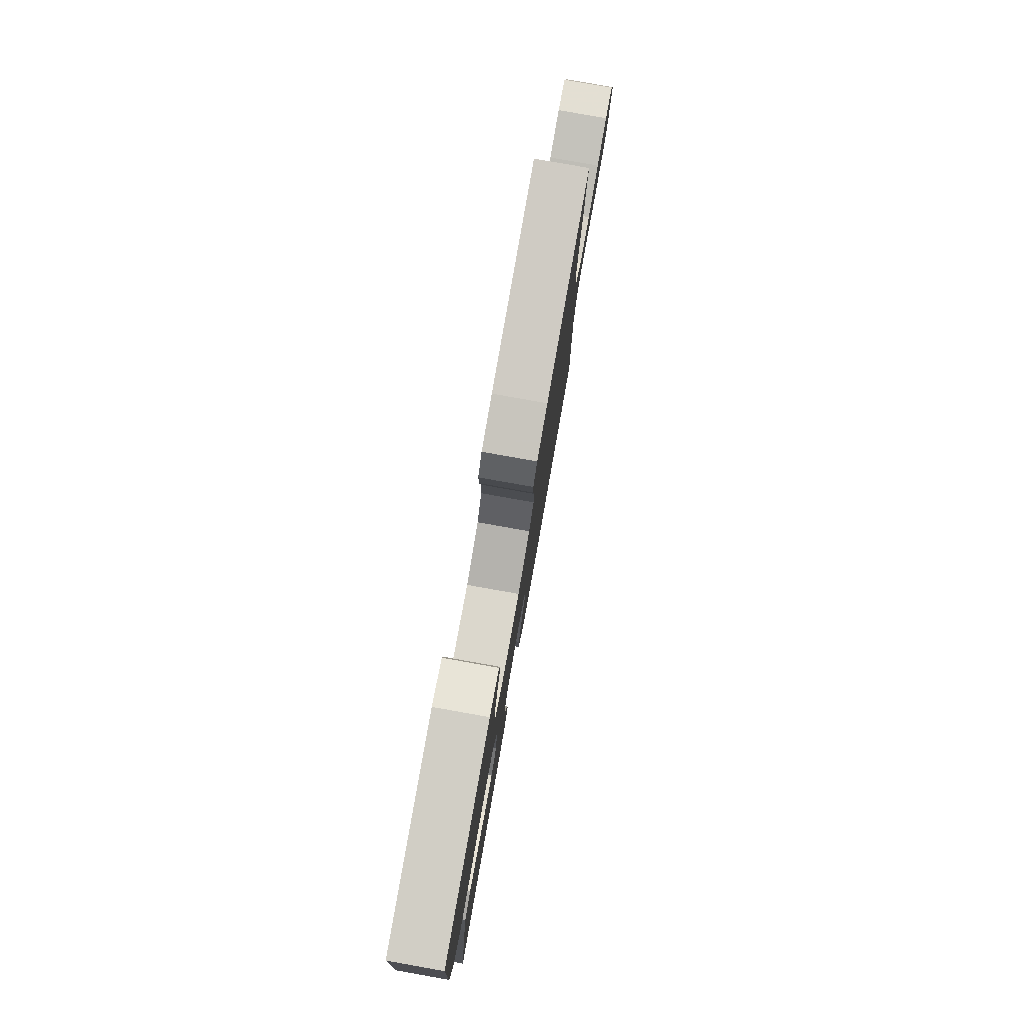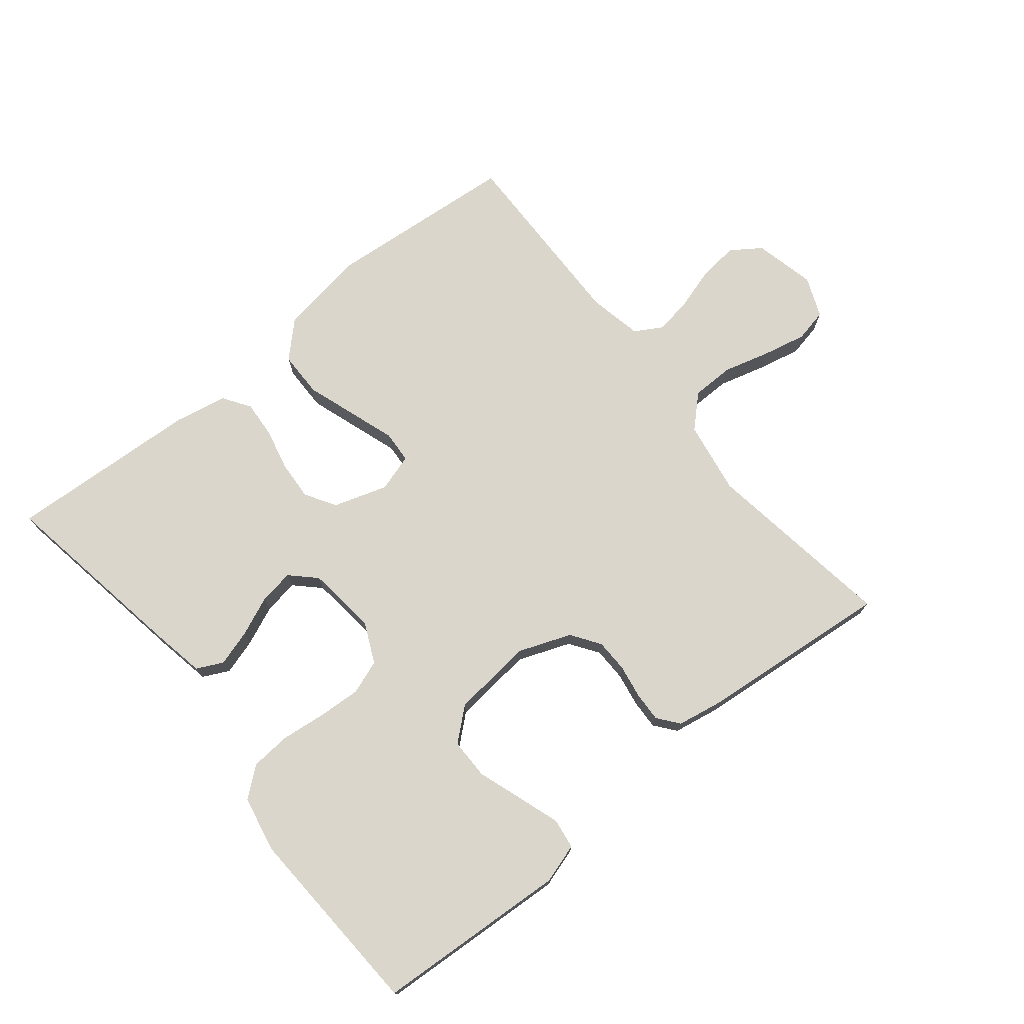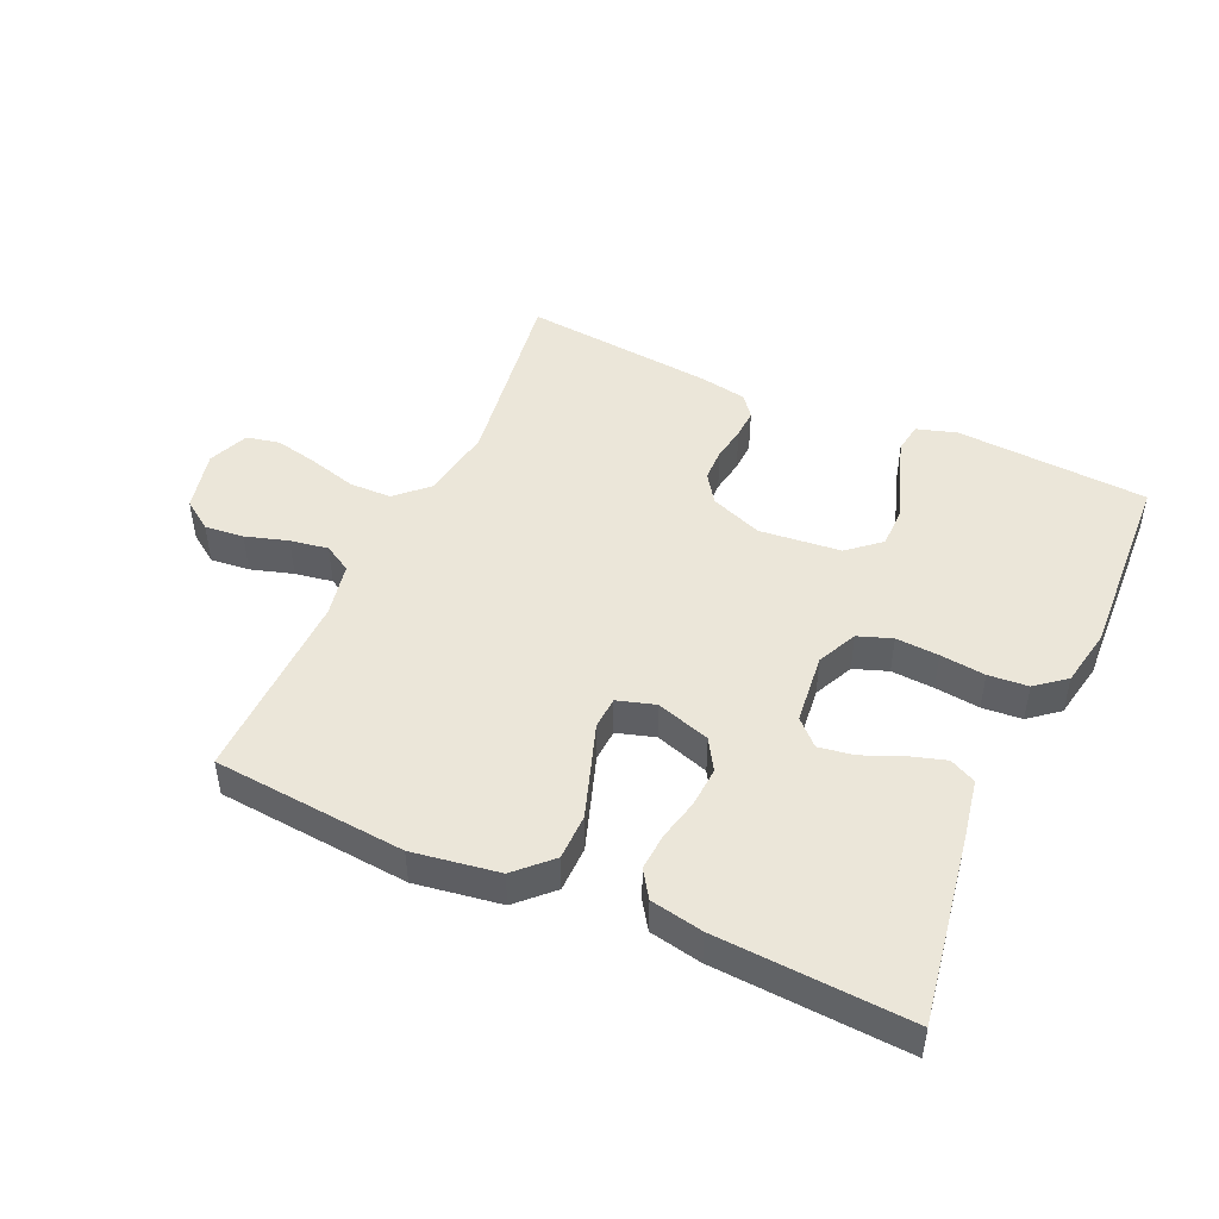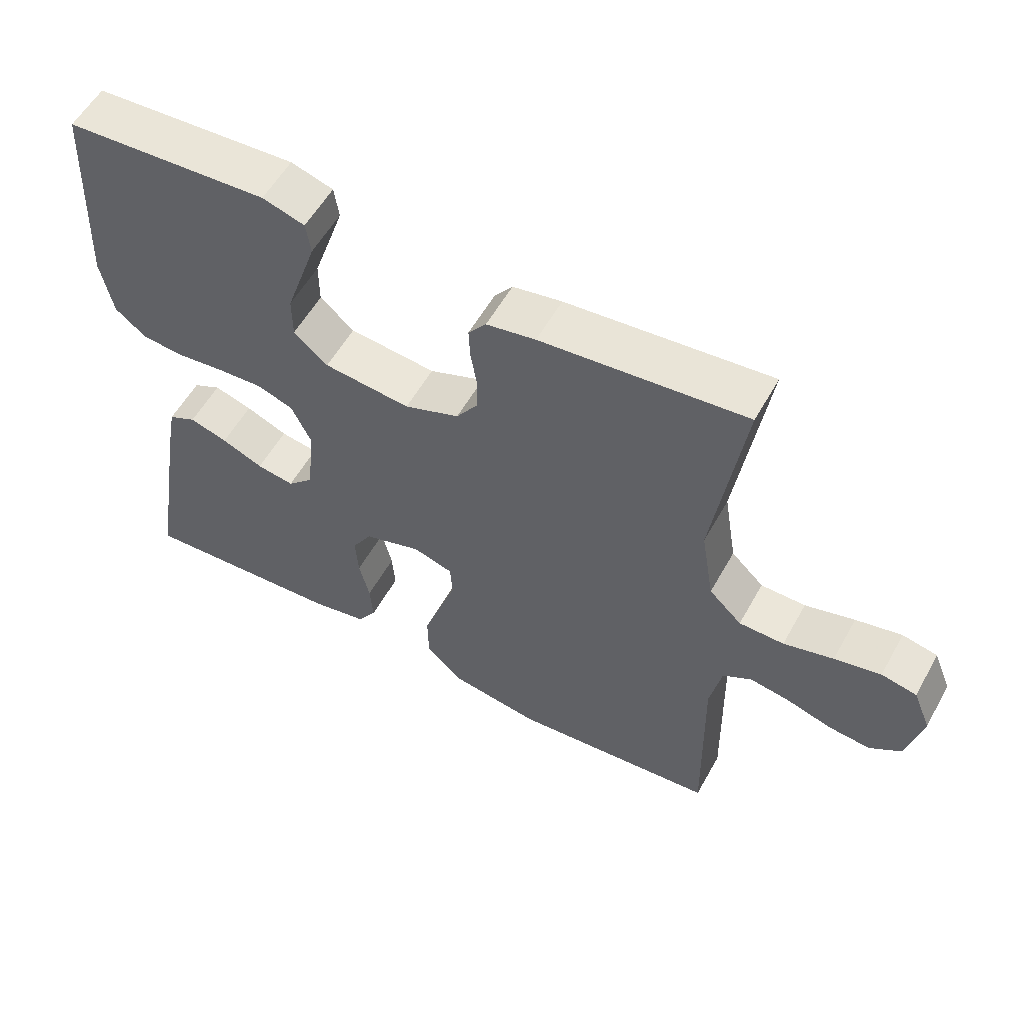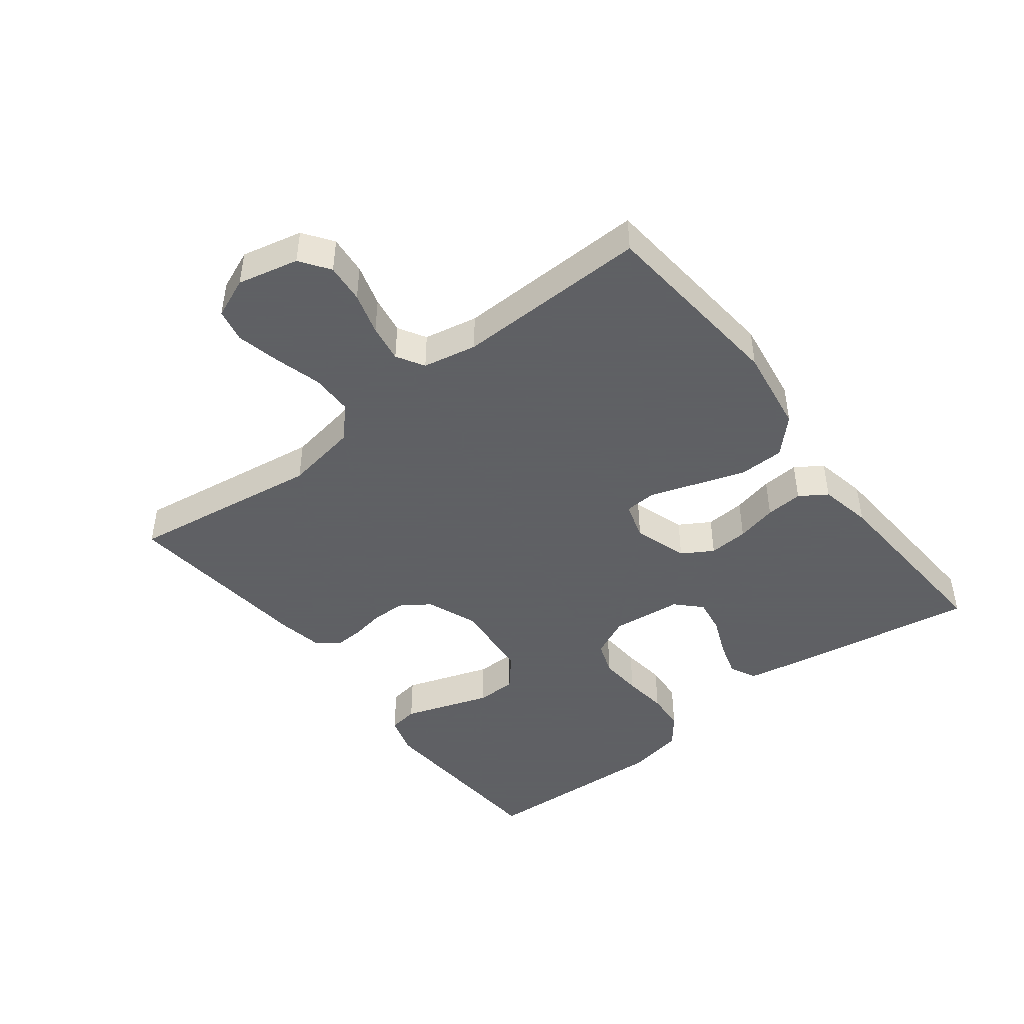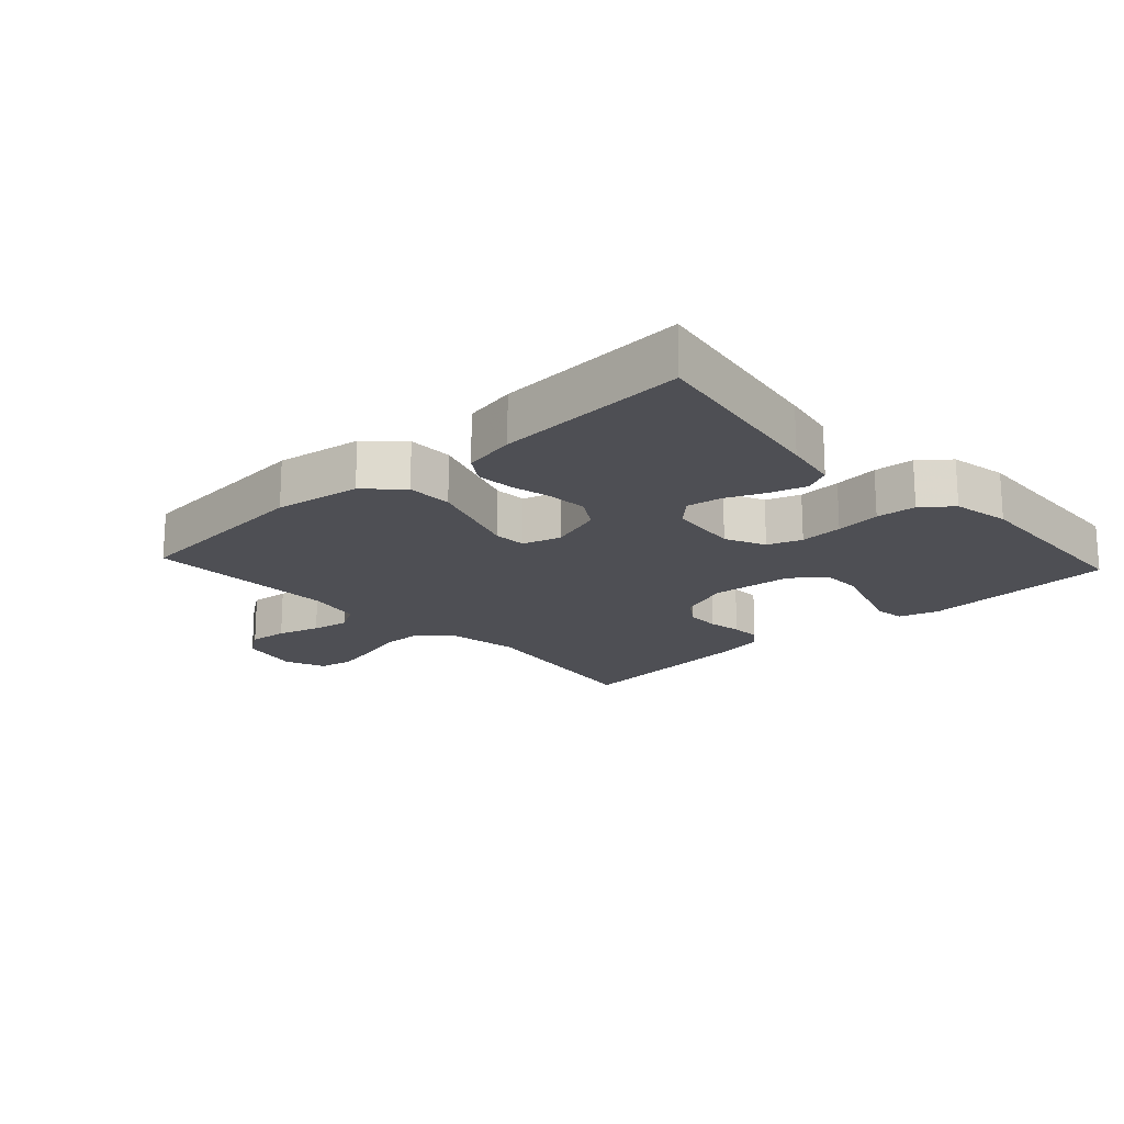
<metadata>
{"format":"obj","ext":"obj","renderer":"f3d","projection":"perspective","resolution":1024,"background":"white","views":[{"elev":79.2,"azim":-79.9,"up":"+Z"},{"elev":73.9,"azim":-39.0,"up":"+Y"},{"elev":47.5,"azim":-155.7,"up":"+Y"},{"elev":56.4,"azim":28.9,"up":"+Z"},{"elev":-45.3,"azim":127.9,"up":"+Y"},{"elev":-18.3,"azim":-137.3,"up":"+Y"}]}
</metadata>
<code>
v -0.5 0.07 -0.5
v -0.45 0.07 -0.2
v -0.434 0.07 -0.115
v -0.393 0.07 -0.095
v -0.337 0.07 -0.112
v -0.276 0.07 -0.138
v -0.221 0.07 -0.147
v -0.183 0.07 -0.11
v -0.171 0.07 0
v -0.2 0.07 0.062
v -0.253 0.07 0.081
v -0.32 0.07 0.077
v -0.39 0.07 0.069
v -0.452 0.07 0.074
v -0.498 0.07 0.111
v -0.515 0.07 0.2
v -0.5 0.07 0.5
v -0.2 0.07 0.518
v -0.138 0.07 0.499
v -0.131 0.07 0.452
v -0.153 0.07 0.387
v -0.177 0.07 0.317
v -0.177 0.07 0.254
v -0.127 0.07 0.211
v 0 0.07 0.198
v 0.081 0.07 0.229
v 0.112 0.07 0.274
v 0.113 0.07 0.326
v 0.104 0.07 0.379
v 0.102 0.07 0.425
v 0.128 0.07 0.458
v 0.2 0.07 0.471
v 0.5 0.07 0.5
v 0.456 0.07 0.2
v 0.475 0.07 0.086
v 0.523 0.07 0.04
v 0.589 0.07 0.039
v 0.662 0.07 0.059
v 0.73 0.07 0.074
v 0.782 0.07 0.063
v 0.808 0.07 0
v 0.786 0.07 -0.095
v 0.74 0.07 -0.127
v 0.679 0.07 -0.121
v 0.613 0.07 -0.101
v 0.554 0.07 -0.091
v 0.511 0.07 -0.116
v 0.494 0.07 -0.2
v 0.5 0.07 -0.5
v 0.2 0.07 -0.526
v 0.066 0.07 -0.505
v 0.013 0.07 -0.453
v 0.012 0.07 -0.382
v 0.038 0.07 -0.305
v 0.062 0.07 -0.234
v 0.059 0.07 -0.184
v 0 0.07 -0.166
v -0.084 0.07 -0.193
v -0.113 0.07 -0.241
v -0.109 0.07 -0.303
v -0.094 0.07 -0.367
v -0.09 0.07 -0.425
v -0.118 0.07 -0.467
v -0.2 0.07 -0.483
v -0.5 0 -0.5
v -0.45 0 -0.2
v -0.434 0 -0.115
v -0.393 0 -0.095
v -0.337 0 -0.112
v -0.276 0 -0.138
v -0.221 0 -0.147
v -0.183 0 -0.11
v -0.171 0 0
v -0.2 0 0.062
v -0.253 0 0.081
v -0.32 0 0.077
v -0.39 0 0.069
v -0.452 0 0.074
v -0.498 0 0.111
v -0.515 0 0.2
v -0.5 0 0.5
v -0.2 0 0.518
v -0.138 0 0.499
v -0.131 0 0.452
v -0.153 0 0.387
v -0.177 0 0.317
v -0.177 0 0.254
v -0.127 0 0.211
v 0 0 0.198
v 0.081 0 0.229
v 0.112 0 0.274
v 0.113 0 0.326
v 0.104 0 0.379
v 0.102 0 0.425
v 0.128 0 0.458
v 0.2 0 0.471
v 0.5 0 0.5
v 0.456 0 0.2
v 0.475 0 0.086
v 0.523 0 0.04
v 0.589 0 0.039
v 0.662 0 0.059
v 0.73 0 0.074
v 0.782 0 0.063
v 0.808 0 0
v 0.786 0 -0.095
v 0.74 0 -0.127
v 0.679 0 -0.121
v 0.613 0 -0.101
v 0.554 0 -0.091
v 0.511 0 -0.116
v 0.494 0 -0.2
v 0.5 0 -0.5
v 0.2 0 -0.526
v 0.066 0 -0.505
v 0.013 0 -0.453
v 0.012 0 -0.382
v 0.038 0 -0.305
v 0.062 0 -0.234
v 0.059 0 -0.184
v 0 0 -0.166
v -0.084 0 -0.193
v -0.113 0 -0.241
v -0.109 0 -0.303
v -0.094 0 -0.367
v -0.09 0 -0.425
v -0.118 0 -0.467
v -0.2 0 -0.483
f 4 5 6
f 3 4 6
f 2 3 6
f 1 2 6
f 64 1 6
f 63 64 6
f 62 63 6
f 61 62 6
f 60 61 6
f 59 60 6 7
f 58 59 7 8
f 57 58 8 9
f 56 57 9 10
f 53 54 55
f 52 53 55
f 51 52 55
f 50 51 55
f 49 50 55
f 48 49 55
f 47 48 55 56
f 46 47 56 10
f 43 44 45
f 42 43 45
f 41 42 45
f 40 41 45
f 39 40 45
f 38 39 45
f 37 38 45
f 36 37 45 46
f 46 10 11
f 36 46 11
f 35 36 11
f 32 33 34
f 31 32 34
f 30 31 34
f 29 30 34
f 28 29 34
f 27 28 34 35
f 26 27 35
f 25 26 35 11
f 20 21 22
f 19 20 22
f 18 19 22
f 17 18 22
f 16 17 22
f 15 16 22
f 14 15 22
f 13 14 22
f 12 13 22
f 12 22 23
f 24 25 11 12
f 12 23 24
f 70 69 68
f 70 68 67
f 70 67 66
f 70 66 65
f 70 65 128
f 70 128 127
f 70 127 126
f 70 126 125
f 70 125 124
f 71 70 124 123
f 72 71 123 122
f 73 72 122 121
f 74 73 121 120
f 119 118 117
f 119 117 116
f 119 116 115
f 119 115 114
f 119 114 113
f 119 113 112
f 120 119 112 111
f 74 120 111 110
f 109 108 107
f 109 107 106
f 109 106 105
f 109 105 104
f 109 104 103
f 109 103 102
f 109 102 101
f 110 109 101 100
f 75 74 110
f 75 110 100
f 75 100 99
f 98 97 96
f 98 96 95
f 98 95 94
f 98 94 93
f 98 93 92
f 99 98 92 91
f 99 91 90
f 75 99 90 89
f 86 85 84
f 86 84 83
f 86 83 82
f 86 82 81
f 86 81 80
f 86 80 79
f 86 79 78
f 86 78 77
f 86 77 76
f 87 86 76
f 76 75 89 88
f 88 87 76
f 1 65 66 2
f 2 66 67 3
f 3 67 68 4
f 4 68 69 5
f 5 69 70 6
f 6 70 71 7
f 7 71 72 8
f 8 72 73 9
f 9 73 74 10
f 10 74 75 11
f 11 75 76 12
f 12 76 77 13
f 13 77 78 14
f 14 78 79 15
f 15 79 80 16
f 16 80 81 17
f 17 81 82 18
f 18 82 83 19
f 19 83 84 20
f 20 84 85 21
f 21 85 86 22
f 22 86 87 23
f 23 87 88 24
f 24 88 89 25
f 25 89 90 26
f 26 90 91 27
f 27 91 92 28
f 28 92 93 29
f 29 93 94 30
f 30 94 95 31
f 31 95 96 32
f 32 96 97 33
f 33 97 98 34
f 34 98 99 35
f 35 99 100 36
f 36 100 101 37
f 37 101 102 38
f 38 102 103 39
f 39 103 104 40
f 40 104 105 41
f 41 105 106 42
f 42 106 107 43
f 43 107 108 44
f 44 108 109 45
f 45 109 110 46
f 46 110 111 47
f 47 111 112 48
f 48 112 113 49
f 49 113 114 50
f 50 114 115 51
f 51 115 116 52
f 52 116 117 53
f 53 117 118 54
f 54 118 119 55
f 55 119 120 56
f 56 120 121 57
f 57 121 122 58
f 58 122 123 59
f 59 123 124 60
f 60 124 125 61
f 61 125 126 62
f 62 126 127 63
f 63 127 128 64
f 64 128 65 1

</code>
